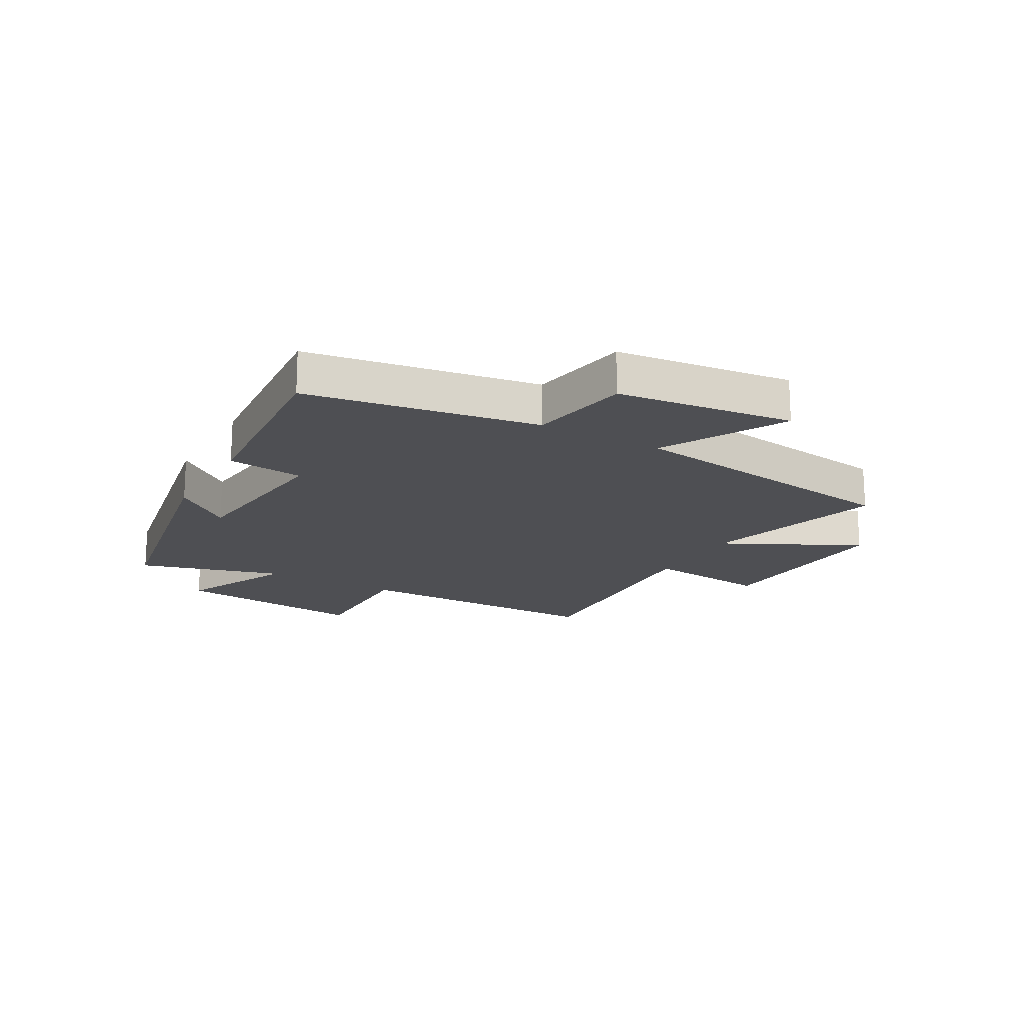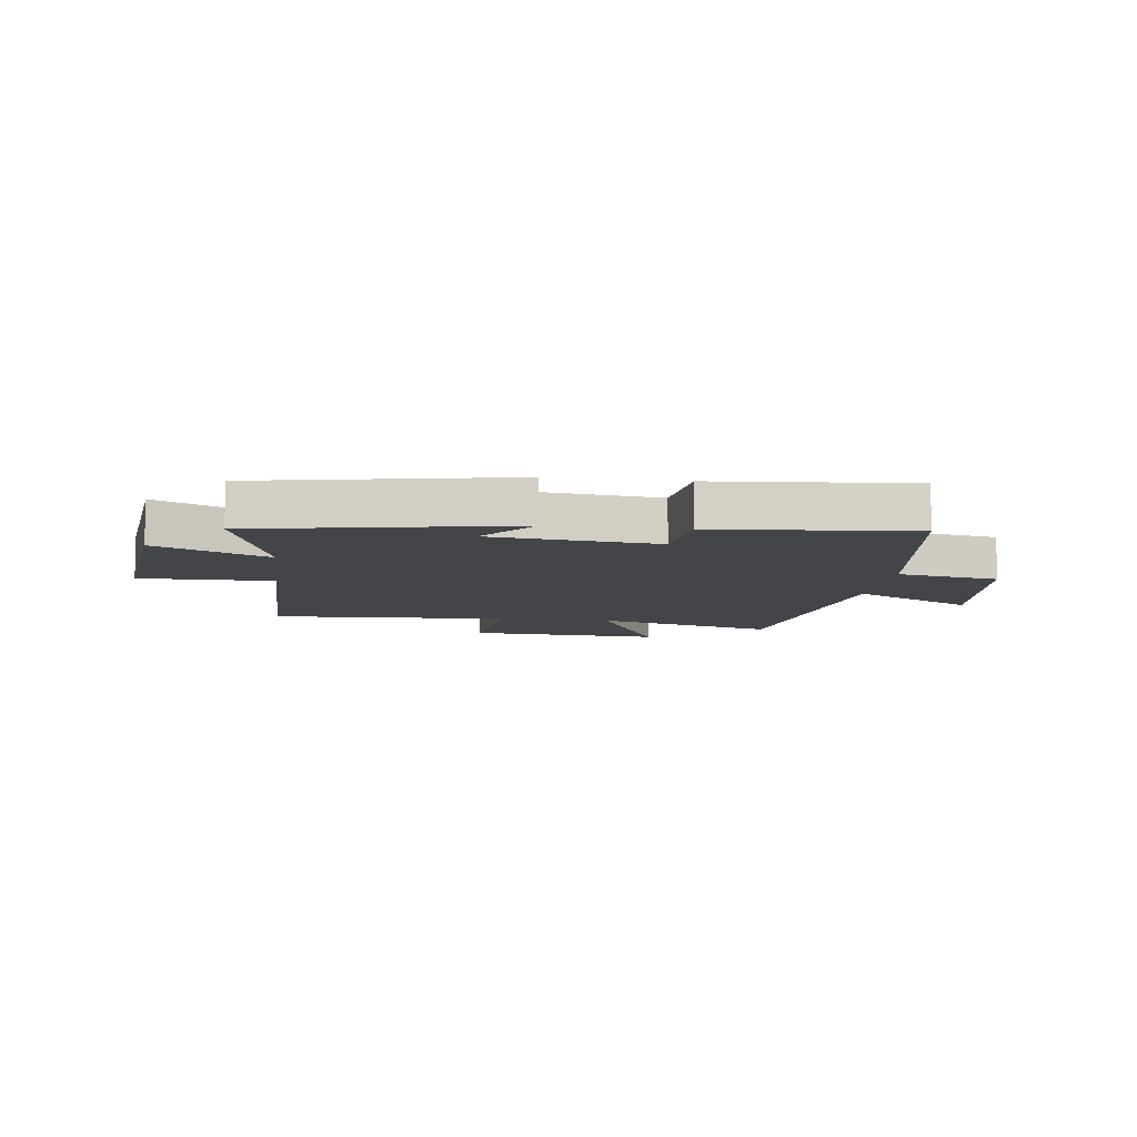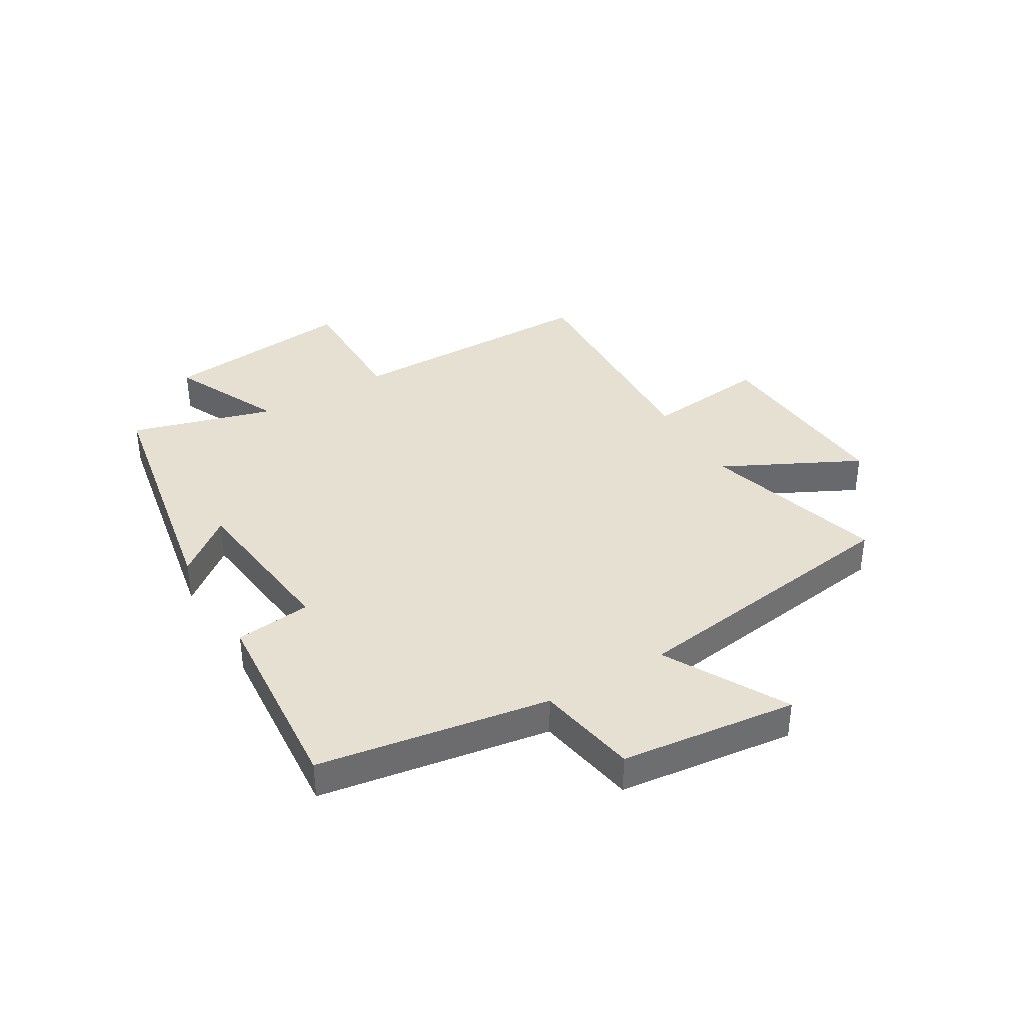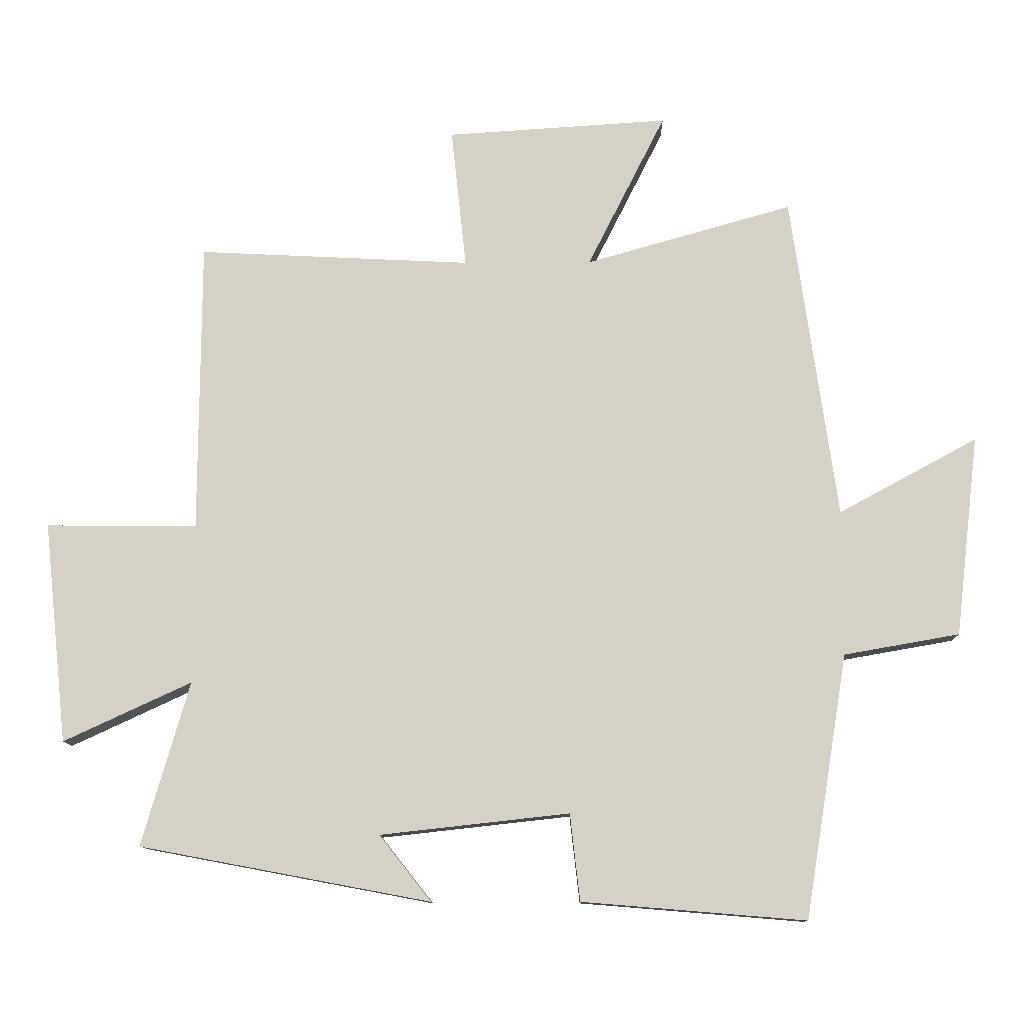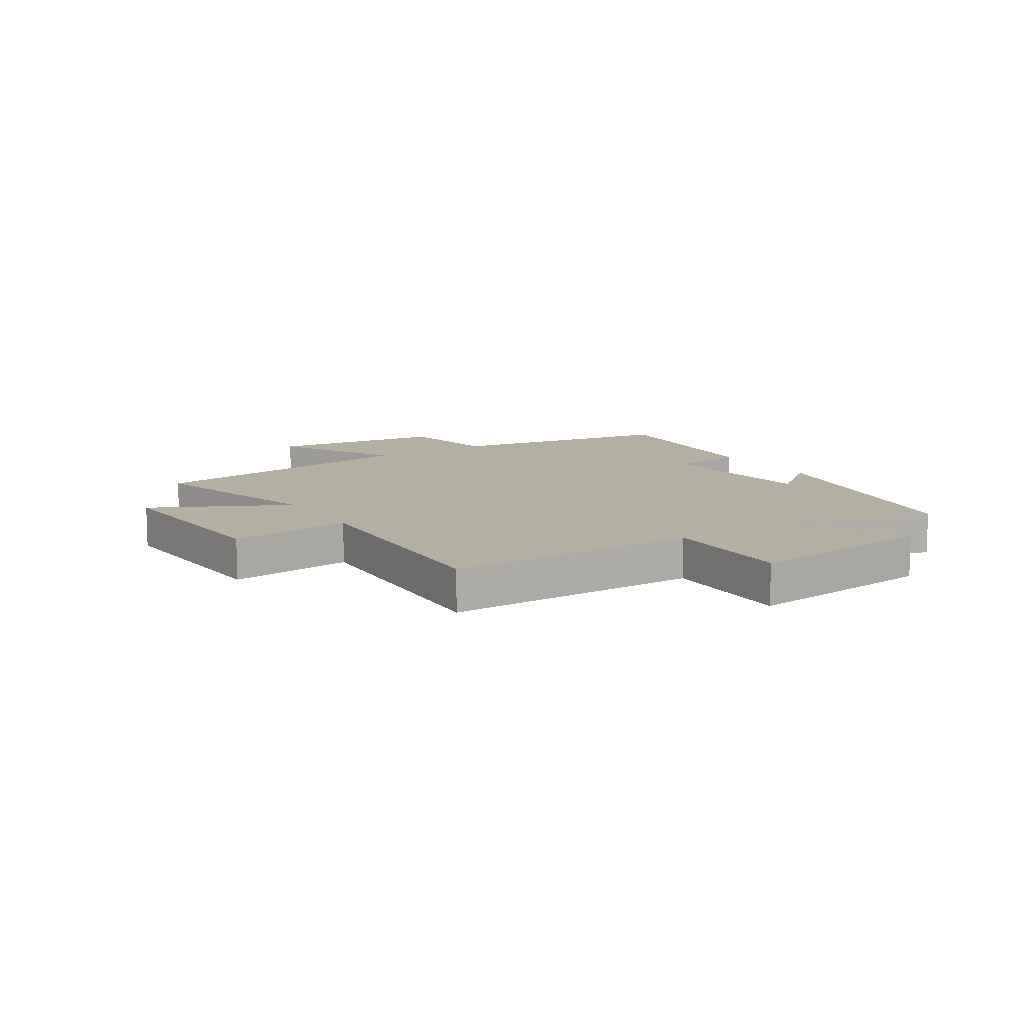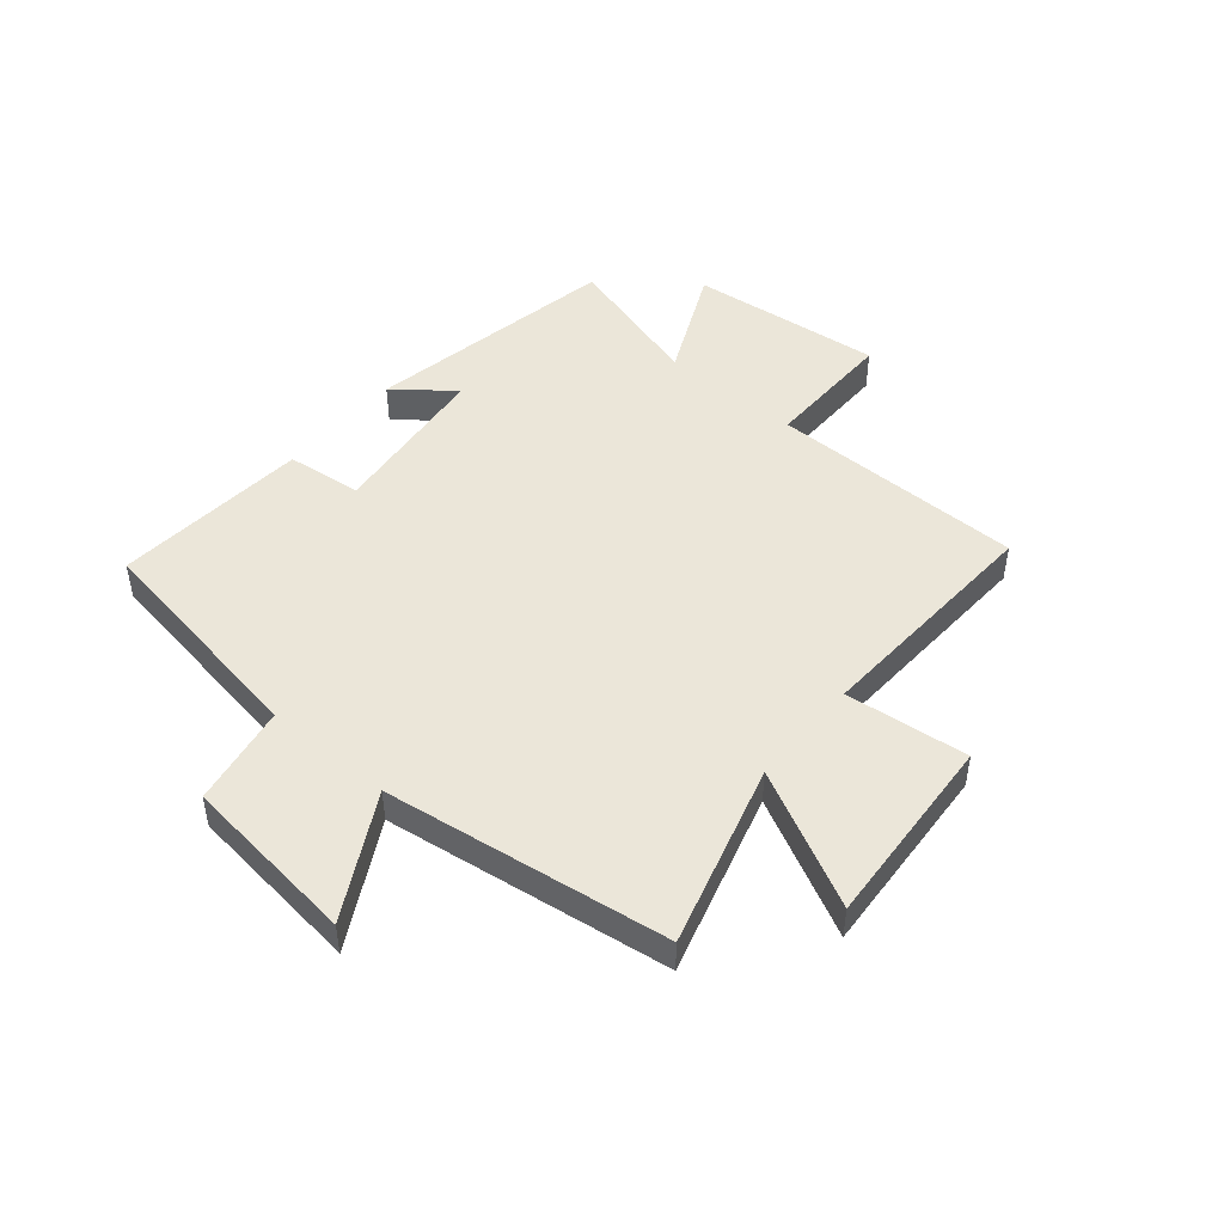
<metadata>
{"format":"obj","ext":"obj","renderer":"f3d","projection":"perspective","resolution":1024,"background":"white","views":[{"elev":-18.1,"azim":-119.4,"up":"+Y"},{"elev":-8.9,"azim":172.6,"up":"+Y"},{"elev":37.6,"azim":-120.8,"up":"+Y"},{"elev":-11.3,"azim":-179.1,"up":"+Z"},{"elev":11.2,"azim":57.4,"up":"+Y"},{"elev":47.6,"azim":-49.9,"up":"+Y"}]}
</metadata>
<code>
v 0.572 0.07 -0.417
v 0.13 0.07 -0.5
v 0.209 0.07 -0.4
v -0.079 0.07 -0.368
v -0.094 0.07 -0.5
v -0.435 0.07 -0.528
v -0.5 0.07 -0.127
v -0.676 0.07 -0.096
v -0.712 0.07 0.21
v -0.5 0.07 0.095
v -0.43 0.07 0.59
v -0.114 0.07 0.5
v -0.233 0.07 0.736
v 0.105 0.07 0.714
v 0.082 0.07 0.5
v 0.498 0.07 0.52
v 0.5 0.07 0.076
v 0.73 0.07 0.078
v 0.694 0.07 -0.258
v 0.5 0.07 -0.168
v 0.572 0 -0.417
v 0.13 0 -0.5
v 0.209 0 -0.4
v -0.079 0 -0.368
v -0.094 0 -0.5
v -0.435 0 -0.528
v -0.5 0 -0.127
v -0.676 0 -0.096
v -0.712 0 0.21
v -0.5 0 0.095
v -0.43 0 0.59
v -0.114 0 0.5
v -0.233 0 0.736
v 0.105 0 0.714
v 0.082 0 0.5
v 0.498 0 0.52
v 0.5 0 0.076
v 0.73 0 0.078
v 0.694 0 -0.258
v 0.5 0 -0.168
f 17 18 19 20
f 15 16 17 20
f 15 20 1
f 12 13 14 15
f 12 15 1
f 10 11 12 1
f 7 8 9 10
f 4 5 6 7
f 3 4 7 10
f 1 2 3
f 1 3 10
f 40 39 38 37
f 40 37 36 35
f 21 40 35
f 35 34 33 32
f 21 35 32
f 21 32 31 30
f 30 29 28 27
f 27 26 25 24
f 30 27 24 23
f 23 22 21
f 30 23 21
f 1 21 22 2
f 2 22 23 3
f 3 23 24 4
f 4 24 25 5
f 5 25 26 6
f 6 26 27 7
f 7 27 28 8
f 8 28 29 9
f 9 29 30 10
f 10 30 31 11
f 11 31 32 12
f 12 32 33 13
f 13 33 34 14
f 14 34 35 15
f 15 35 36 16
f 16 36 37 17
f 17 37 38 18
f 18 38 39 19
f 19 39 40 20
f 20 40 21 1

</code>
